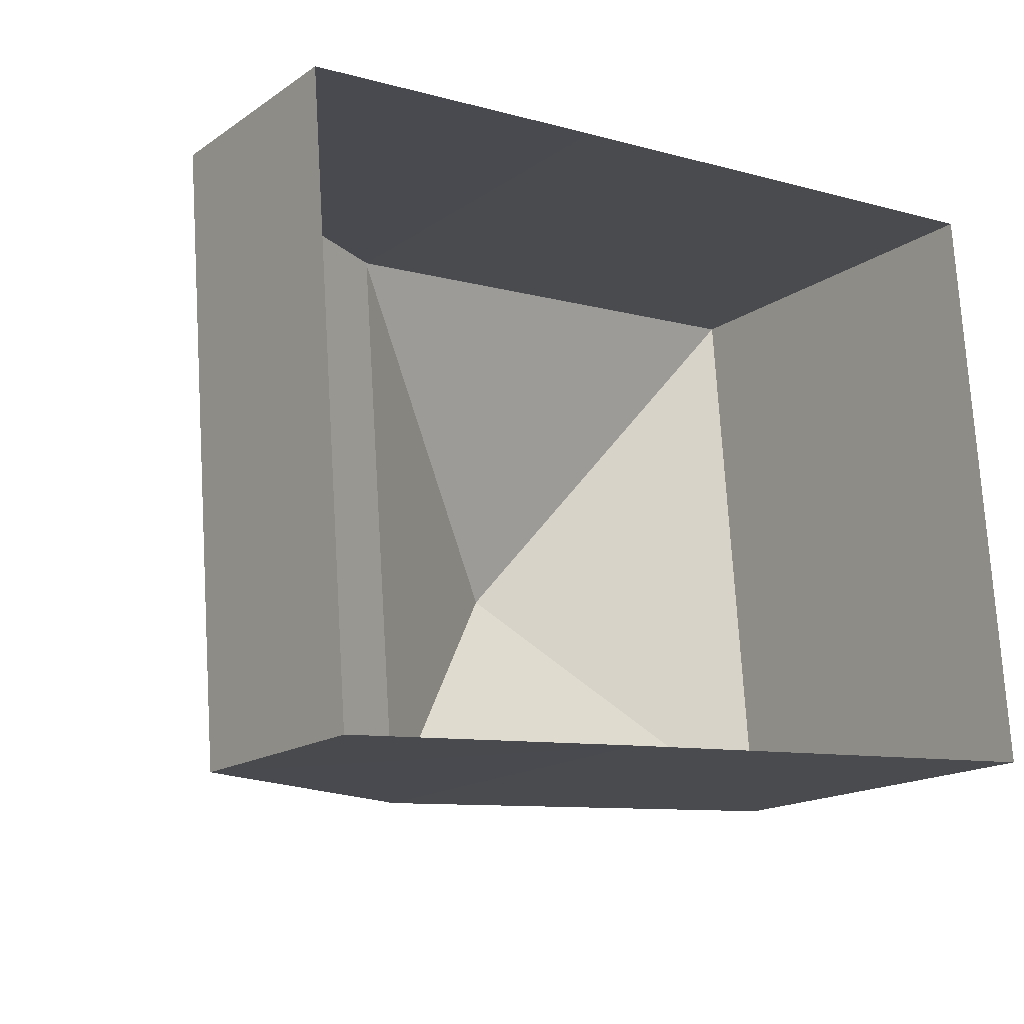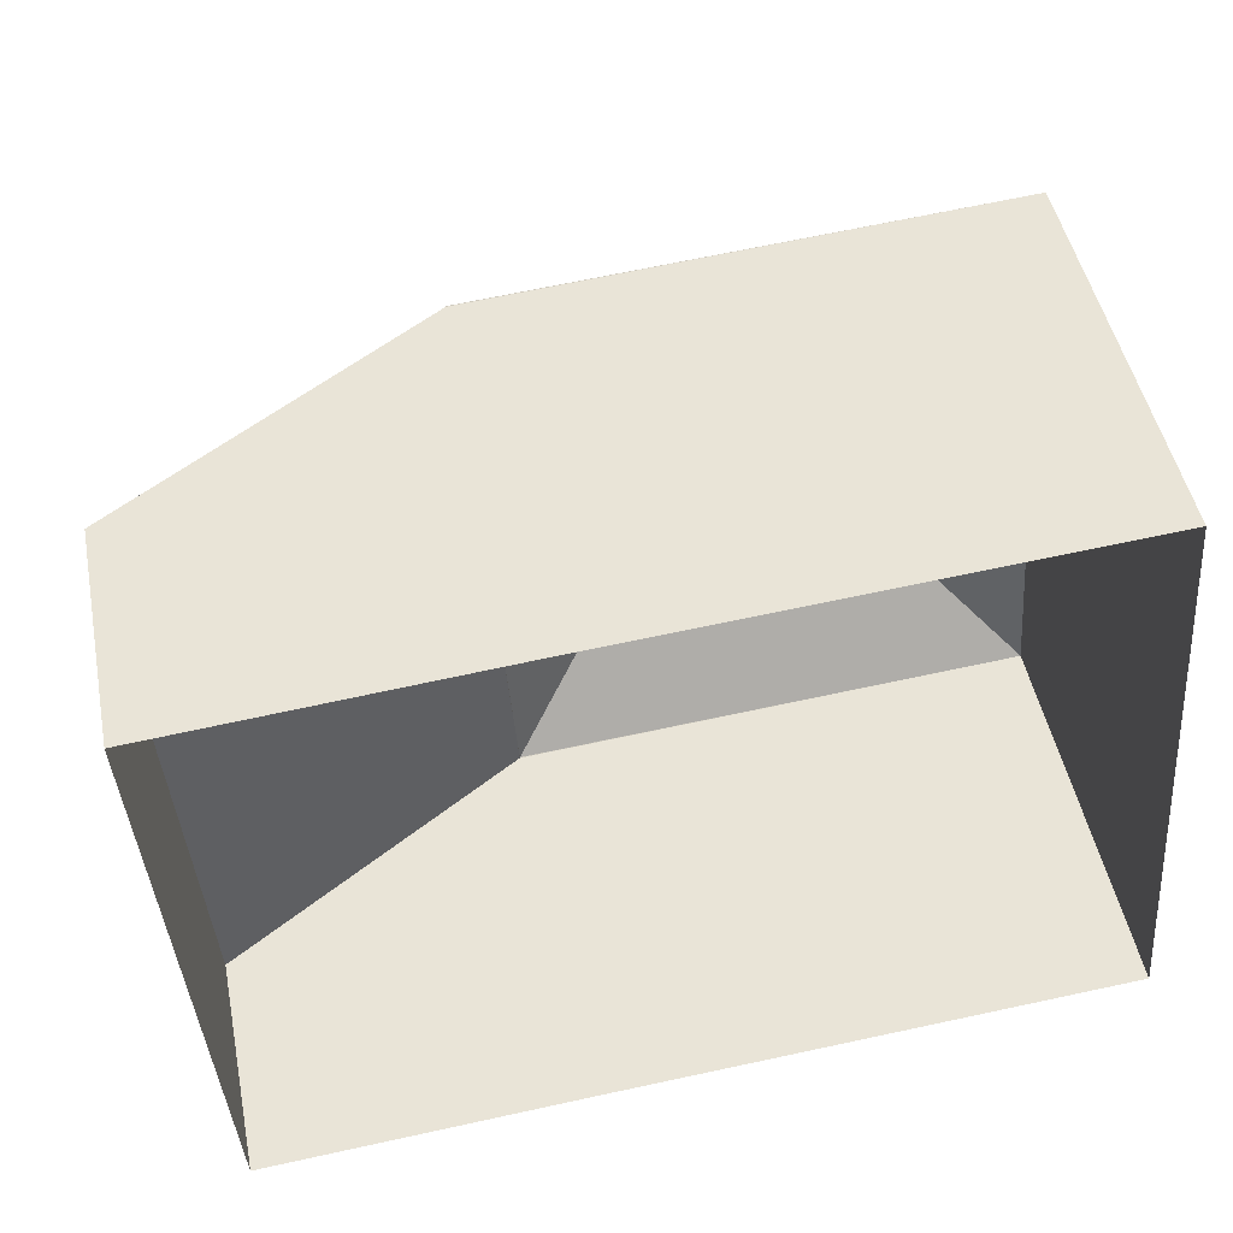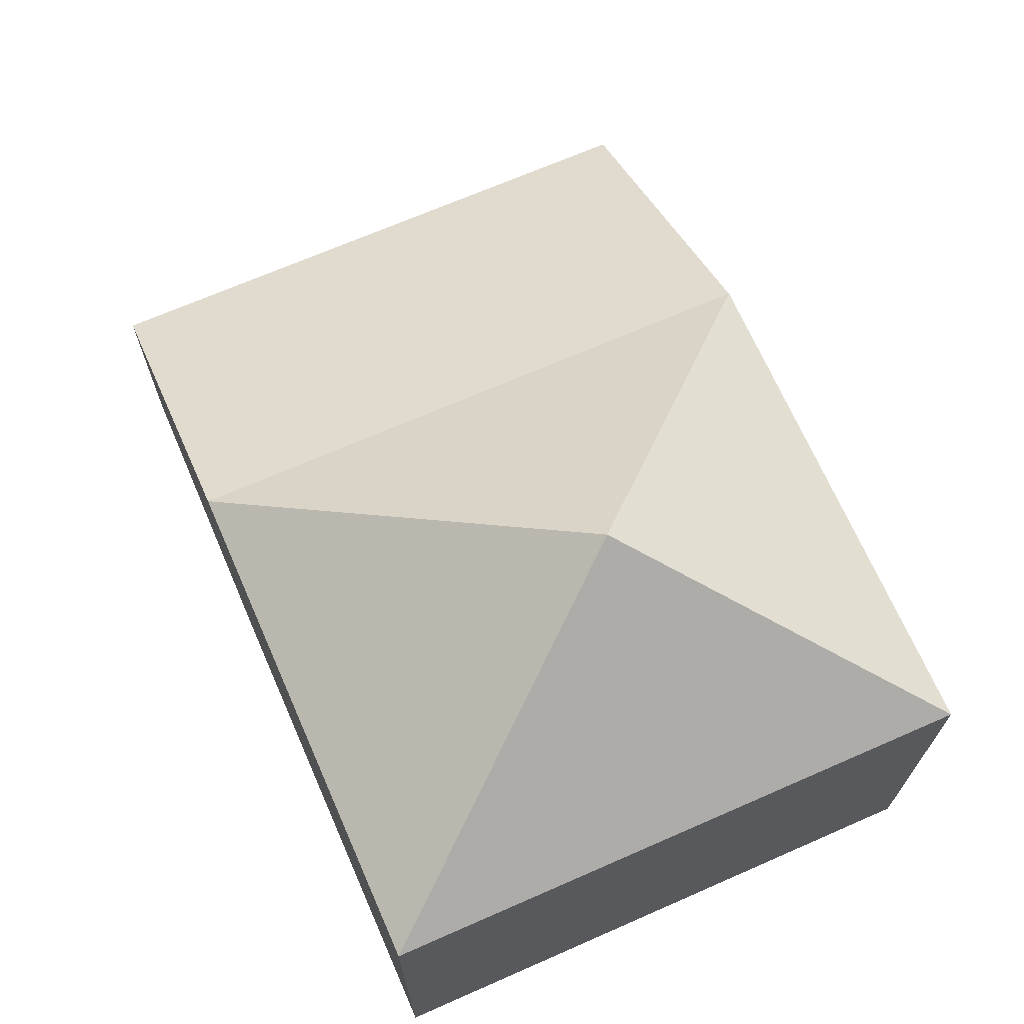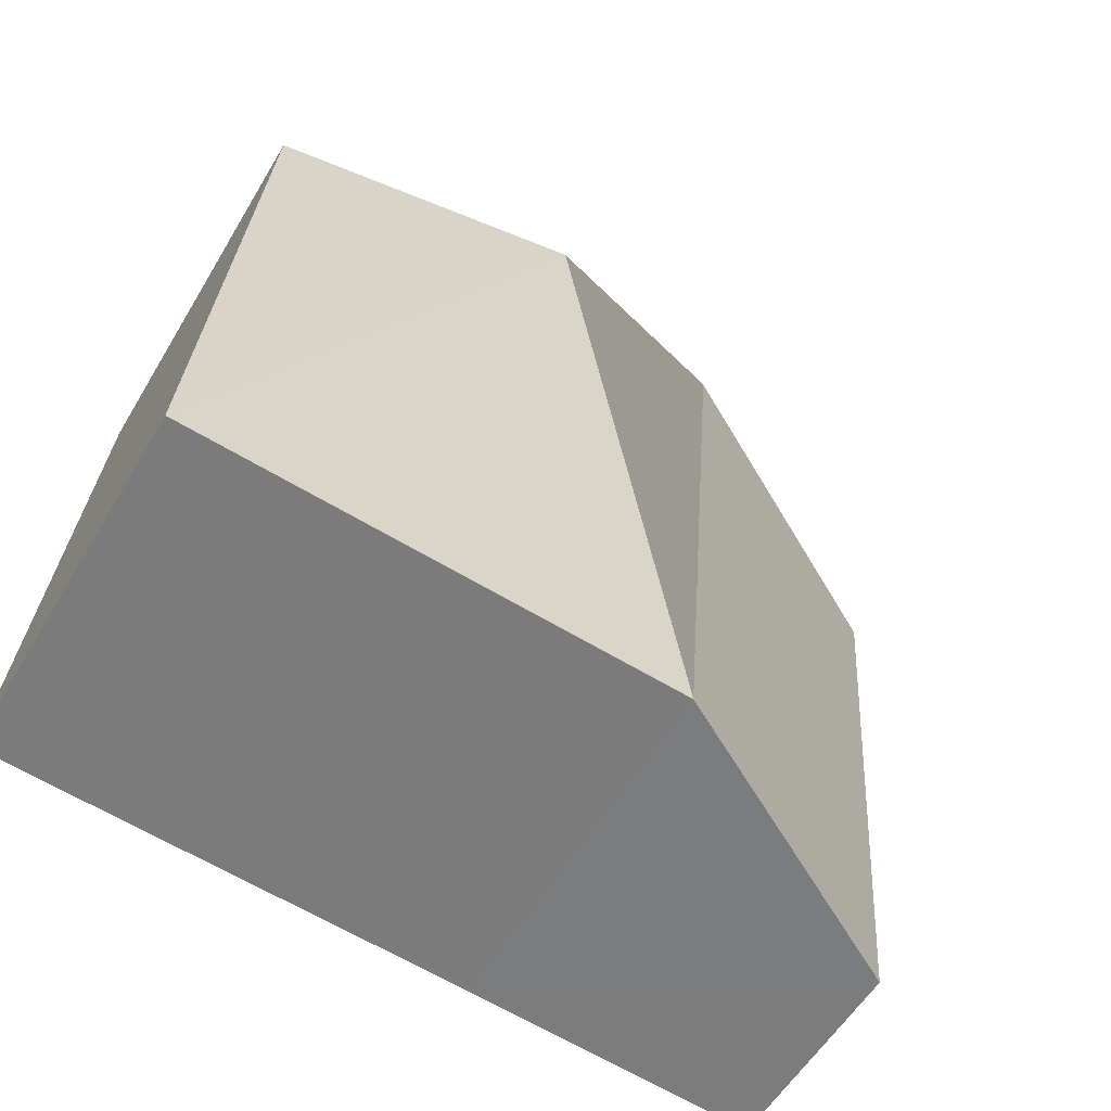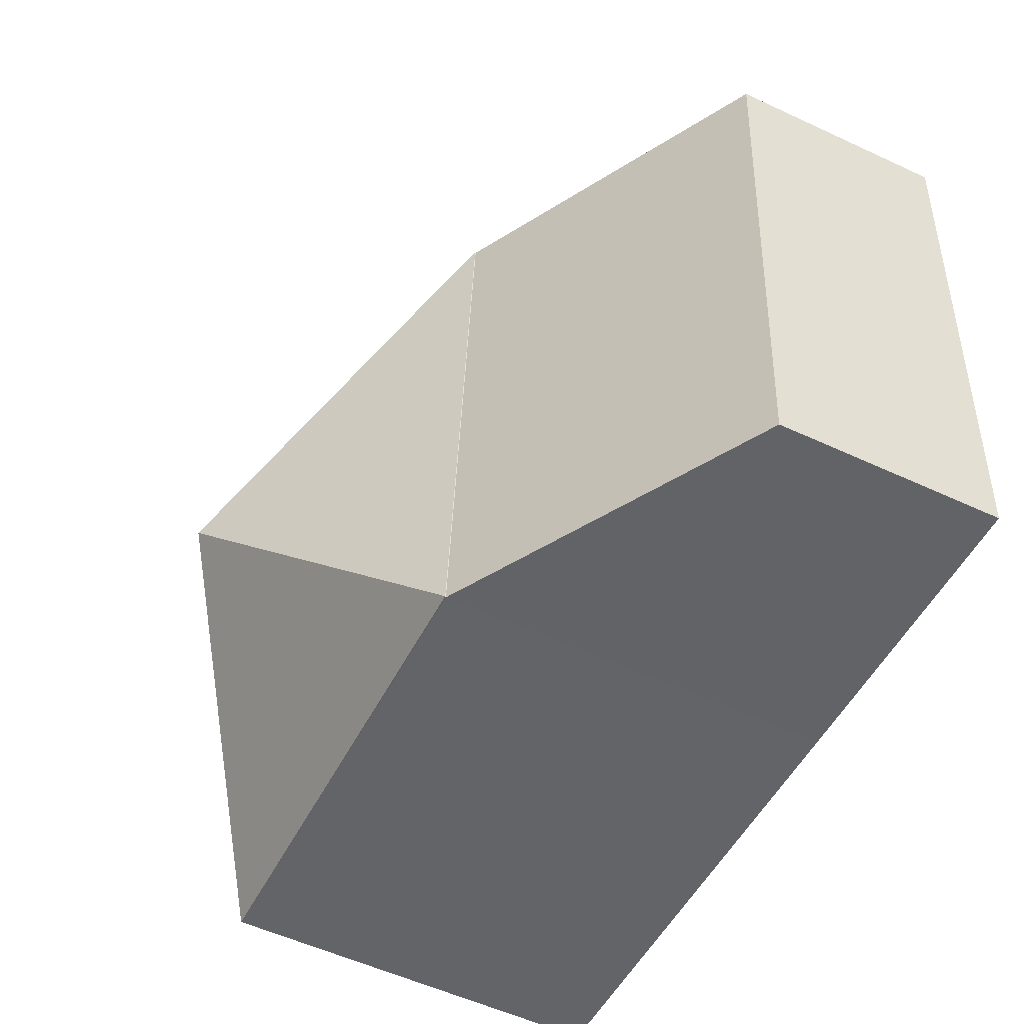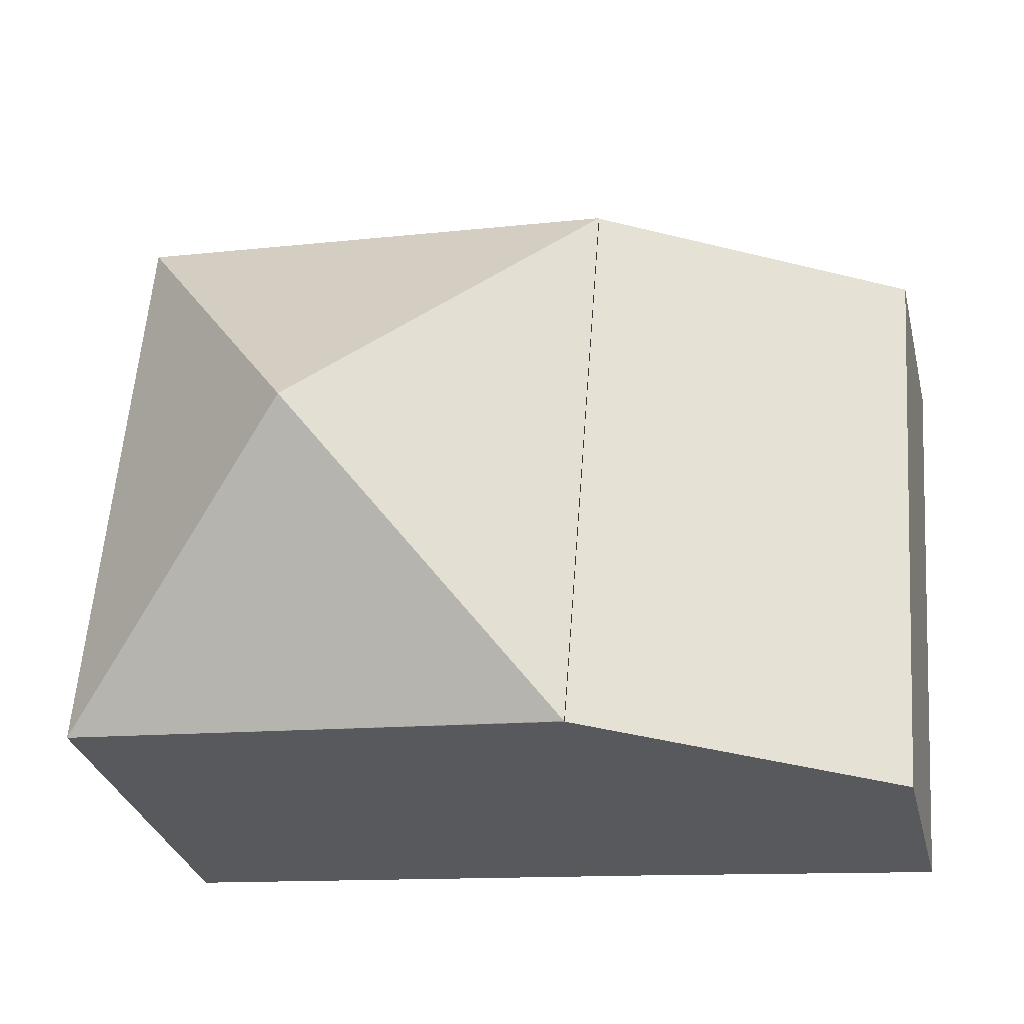
<metadata>
{"format":"obj","ext":"obj","renderer":"f3d","projection":"perspective","resolution":1024,"background":"white","views":[{"elev":-16.7,"azim":143.5,"up":"+Y"},{"elev":47.7,"azim":168.8,"up":"+Y"},{"elev":68.8,"azim":-118.1,"up":"+Z"},{"elev":-56.7,"azim":-30.6,"up":"+Y"},{"elev":-55.4,"azim":64.0,"up":"+Y"},{"elev":-31.1,"azim":13.7,"up":"+Y"}]}
</metadata>
<code>
v -8.94e+04 -9.935e+04 7.401
v -8.941e+04 -9.935e+04 7.402
v -8.94e+04 -9.934e+04 7.401
v -8.941e+04 -9.935e+04 7.403
v -8.941e+04 -9.934e+04 7.402
v -8.941e+04 -9.934e+04 7.402
v -8.941e+04 -9.935e+04 14.89
v -8.941e+04 -9.934e+04 12.5
v -8.941e+04 -9.935e+04 12.5
v -8.941e+04 -9.935e+04 12.5
v -8.941e+04 -9.934e+04 12.5
v -8.941e+04 -9.935e+04 12.49
v -8.94e+04 -9.935e+04 10.28
v -8.94e+04 -9.934e+04 10.28
v -8.941e+04 -9.934e+04 12.5
f 1 2 3
f 4 5 2
f 3 2 6
f 2 5 6
f 7 8 9
f 7 10 11
f 7 9 10
f 12 13 14
f 15 12 14
f 7 11 8
f 13 2 1
f 13 12 2
f 8 5 4
f 9 8 4
f 14 3 6
f 15 14 6
f 15 11 10
f 12 15 10
f 2 12 4
f 12 10 9
f 12 9 4
f 6 5 15
f 5 8 15
f 8 11 15
f 13 1 3
f 14 13 3

</code>
